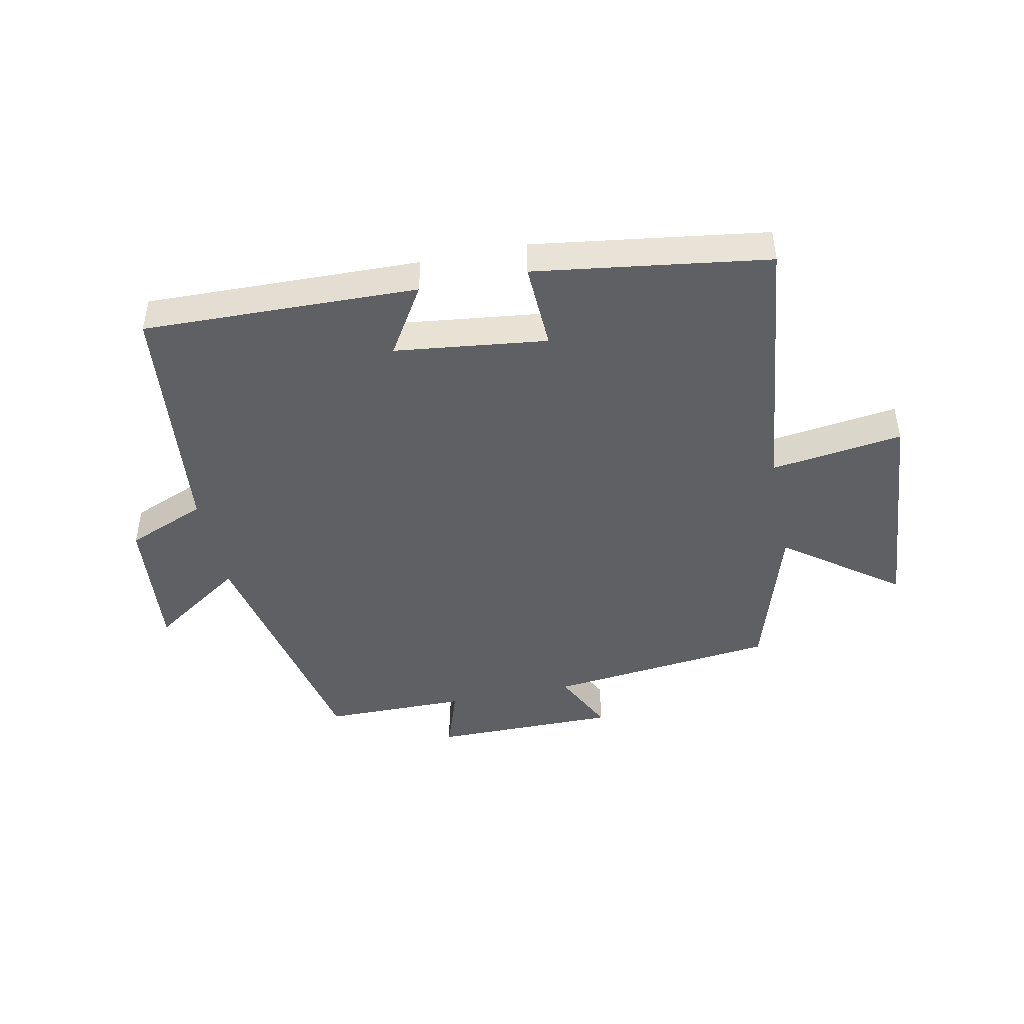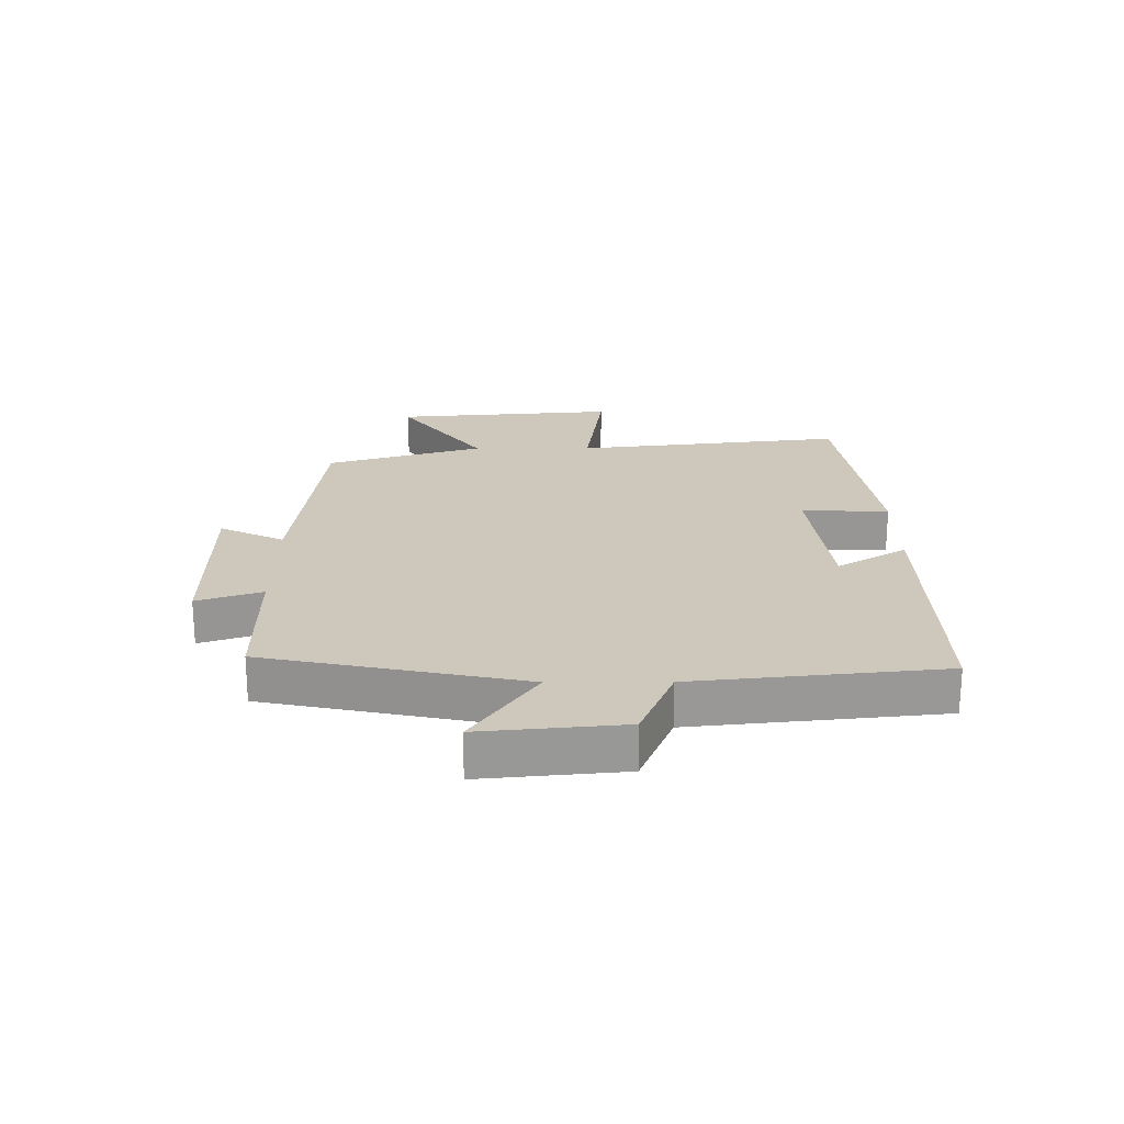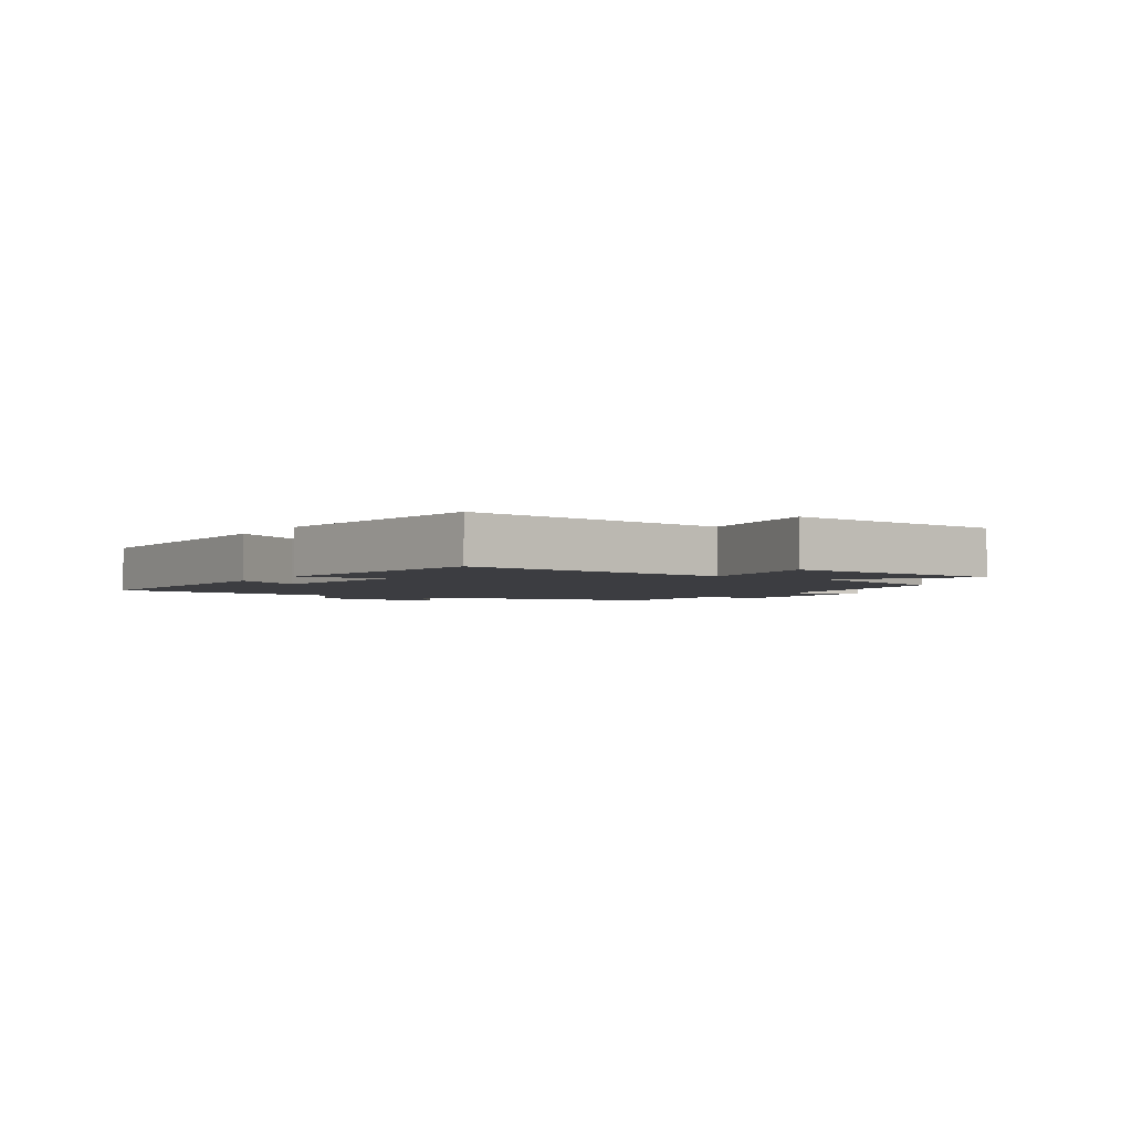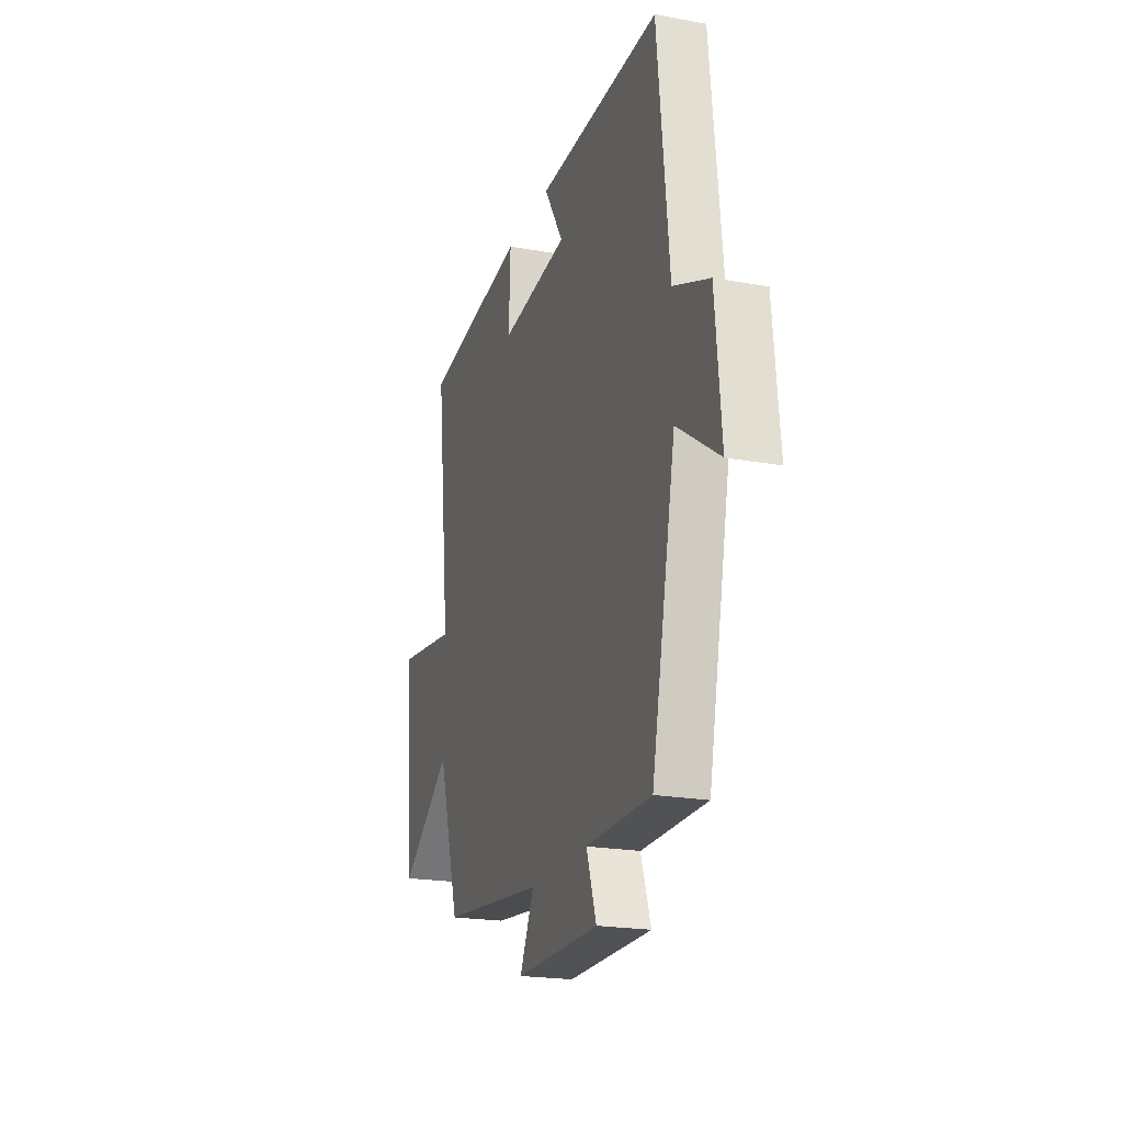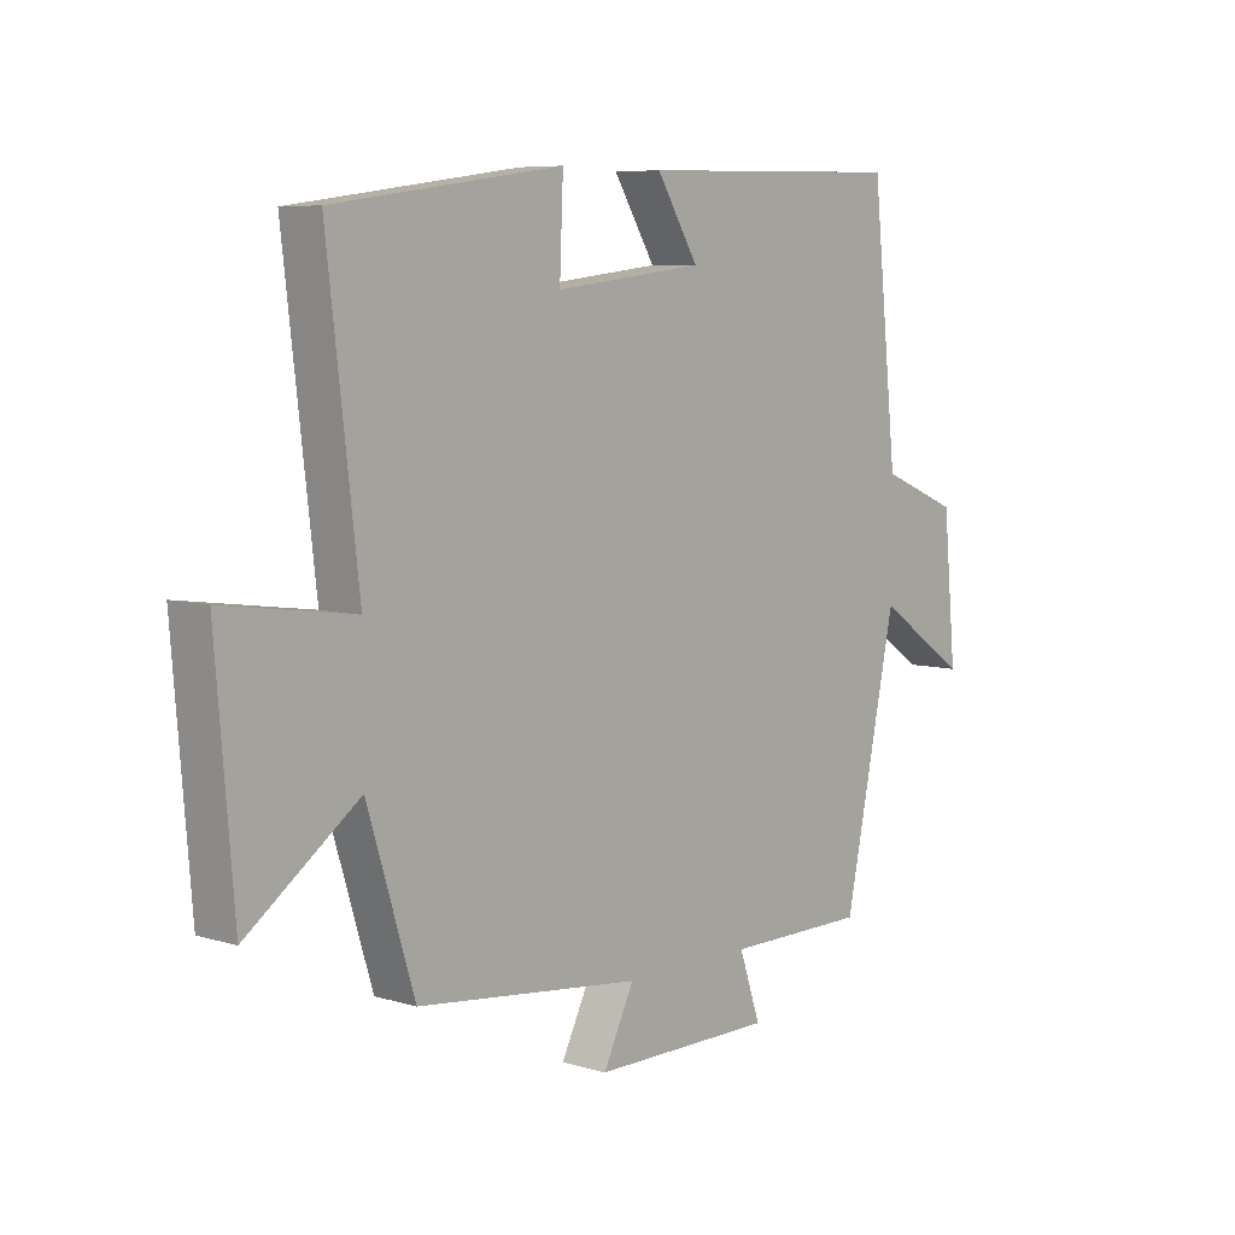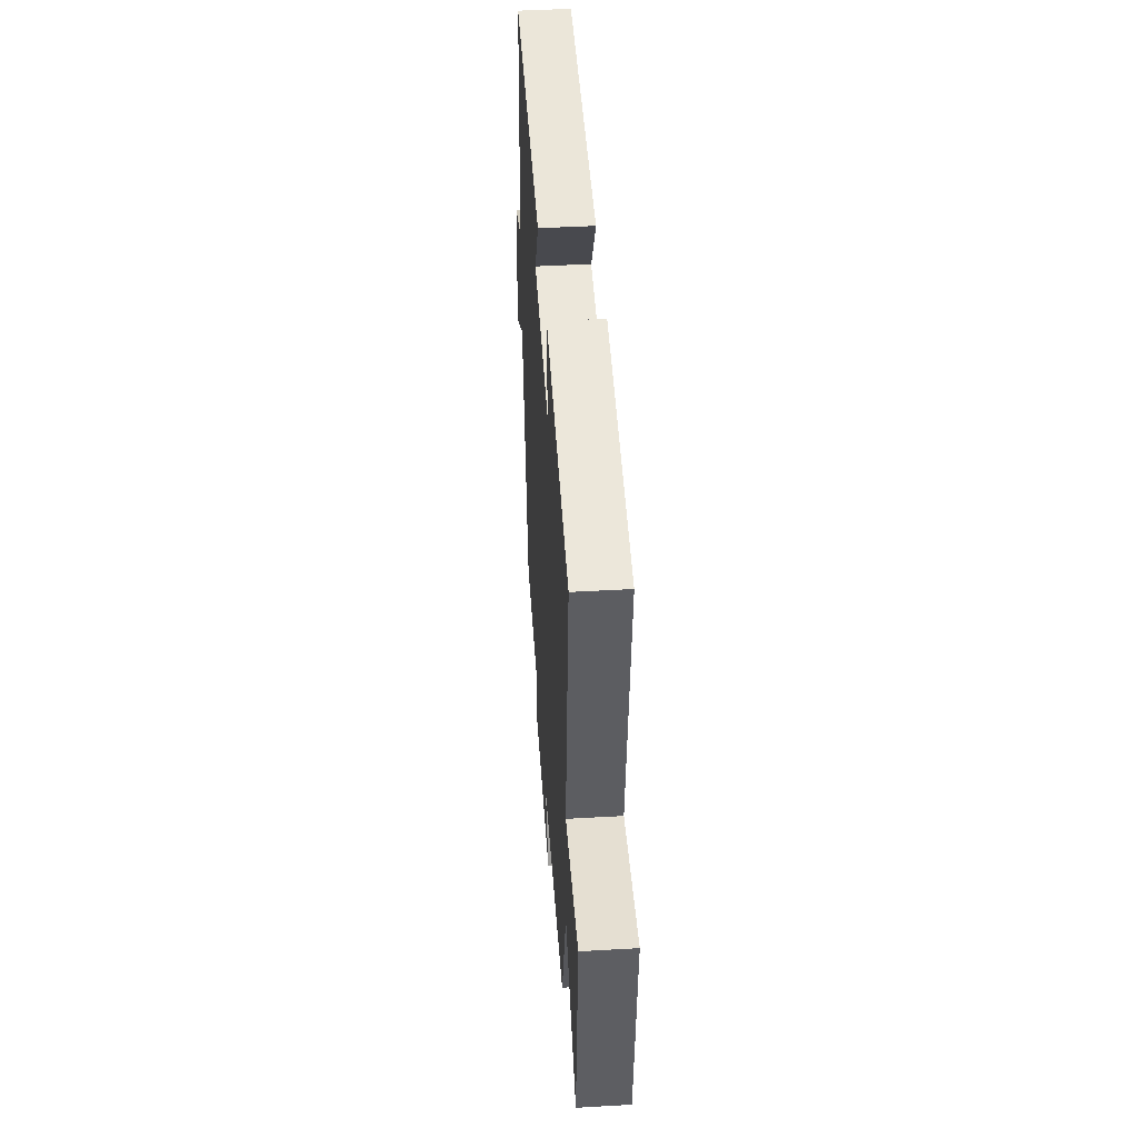
<metadata>
{"format":"obj","ext":"obj","renderer":"f3d","projection":"perspective","resolution":1024,"background":"white","views":[{"elev":-45.1,"azim":11.6,"up":"+Y"},{"elev":21.9,"azim":-90.3,"up":"+Y"},{"elev":-2.8,"azim":57.0,"up":"+Y"},{"elev":-21.1,"azim":-108.0,"up":"+Z"},{"elev":6.9,"azim":131.1,"up":"+Z"},{"elev":45.4,"azim":86.2,"up":"+Z"}]}
</metadata>
<code>
v 0.421 0.07 -0.457
v 0.044 0.07 -0.5
v 0.096 0.07 -0.606
v -0.21 0.07 -0.606
v -0.174 0.07 -0.5
v -0.412 0.07 -0.499
v -0.5 0.07 -0.077
v -0.653 0.07 -0.181
v -0.631 0.07 0.051
v -0.5 0.07 0.105
v -0.457 0.07 0.511
v -0.005 0.07 0.5
v -0.075 0.07 0.386
v 0.175 0.07 0.356
v 0.169 0.07 0.5
v 0.552 0.07 0.446
v 0.5 0.07 0.001
v 0.717 0.07 0.031
v 0.687 0.07 -0.337
v 0.5 0.07 -0.199
v 0.421 0 -0.457
v 0.044 0 -0.5
v 0.096 0 -0.606
v -0.21 0 -0.606
v -0.174 0 -0.5
v -0.412 0 -0.499
v -0.5 0 -0.077
v -0.653 0 -0.181
v -0.631 0 0.051
v -0.5 0 0.105
v -0.457 0 0.511
v -0.005 0 0.5
v -0.075 0 0.386
v 0.175 0 0.356
v 0.169 0 0.5
v 0.552 0 0.446
v 0.5 0 0.001
v 0.717 0 0.031
v 0.687 0 -0.337
v 0.5 0 -0.199
f 17 18 19 20
f 17 20 1 2
f 14 15 16 17
f 13 14 17 2
f 10 11 12 13
f 10 13 2
f 7 8 9 10
f 5 6 7 10
f 5 10 2 3
f 3 4 5
f 40 39 38 37
f 22 21 40 37
f 37 36 35 34
f 22 37 34 33
f 33 32 31 30
f 22 33 30
f 30 29 28 27
f 30 27 26 25
f 23 22 30 25
f 25 24 23
f 1 21 22 2
f 2 22 23 3
f 3 23 24 4
f 4 24 25 5
f 5 25 26 6
f 6 26 27 7
f 7 27 28 8
f 8 28 29 9
f 9 29 30 10
f 10 30 31 11
f 11 31 32 12
f 12 32 33 13
f 13 33 34 14
f 14 34 35 15
f 15 35 36 16
f 16 36 37 17
f 17 37 38 18
f 18 38 39 19
f 19 39 40 20
f 20 40 21 1

</code>
